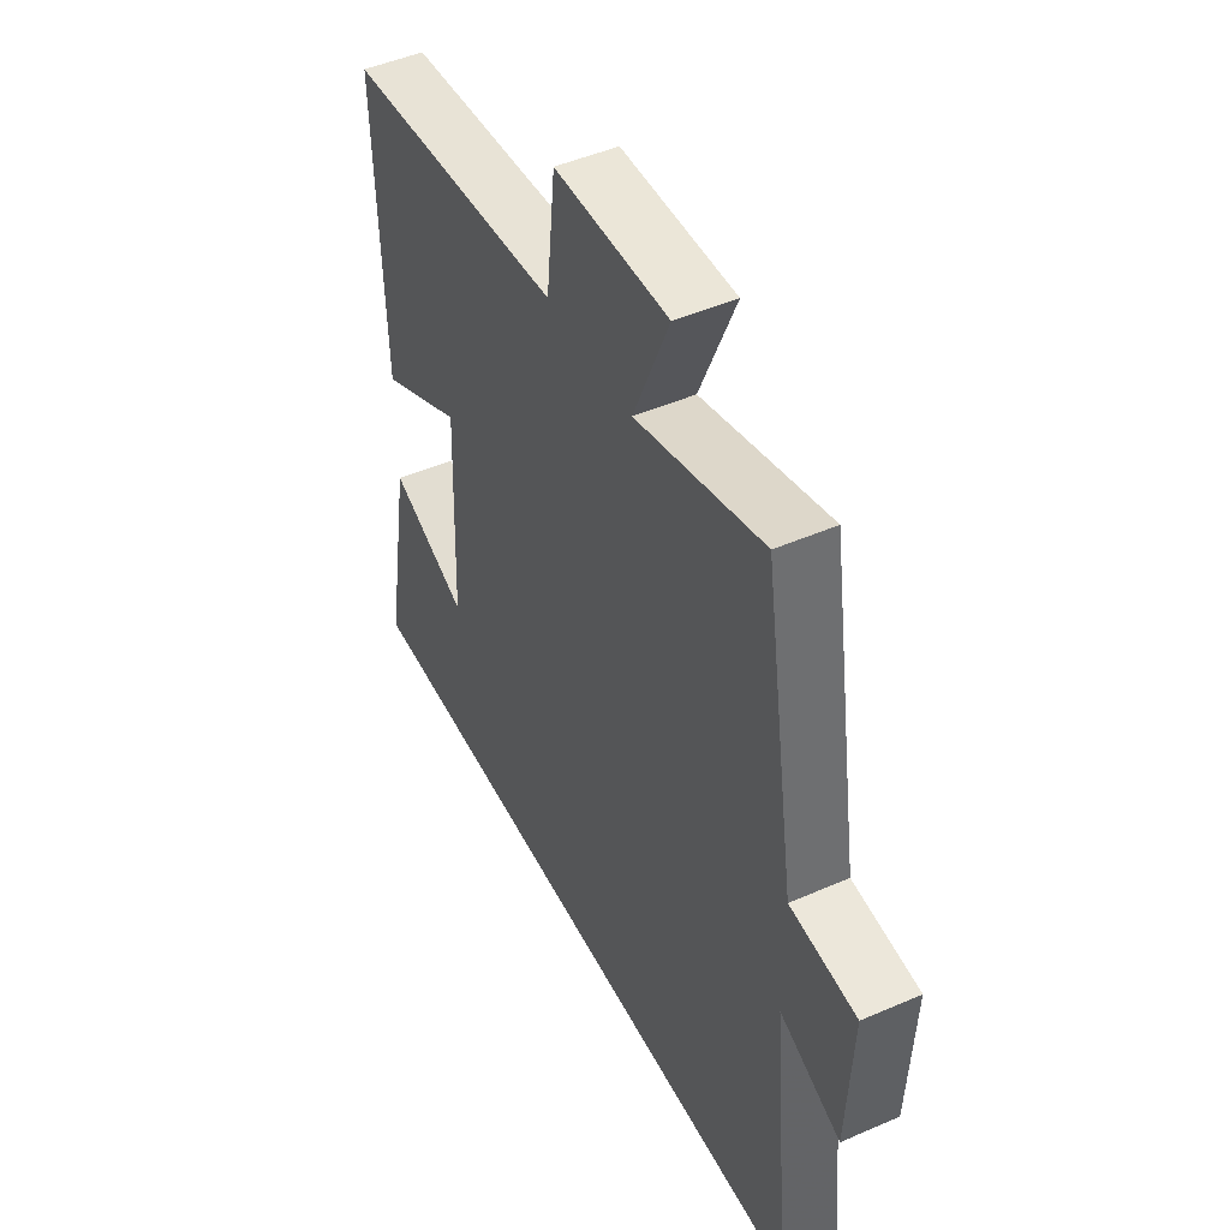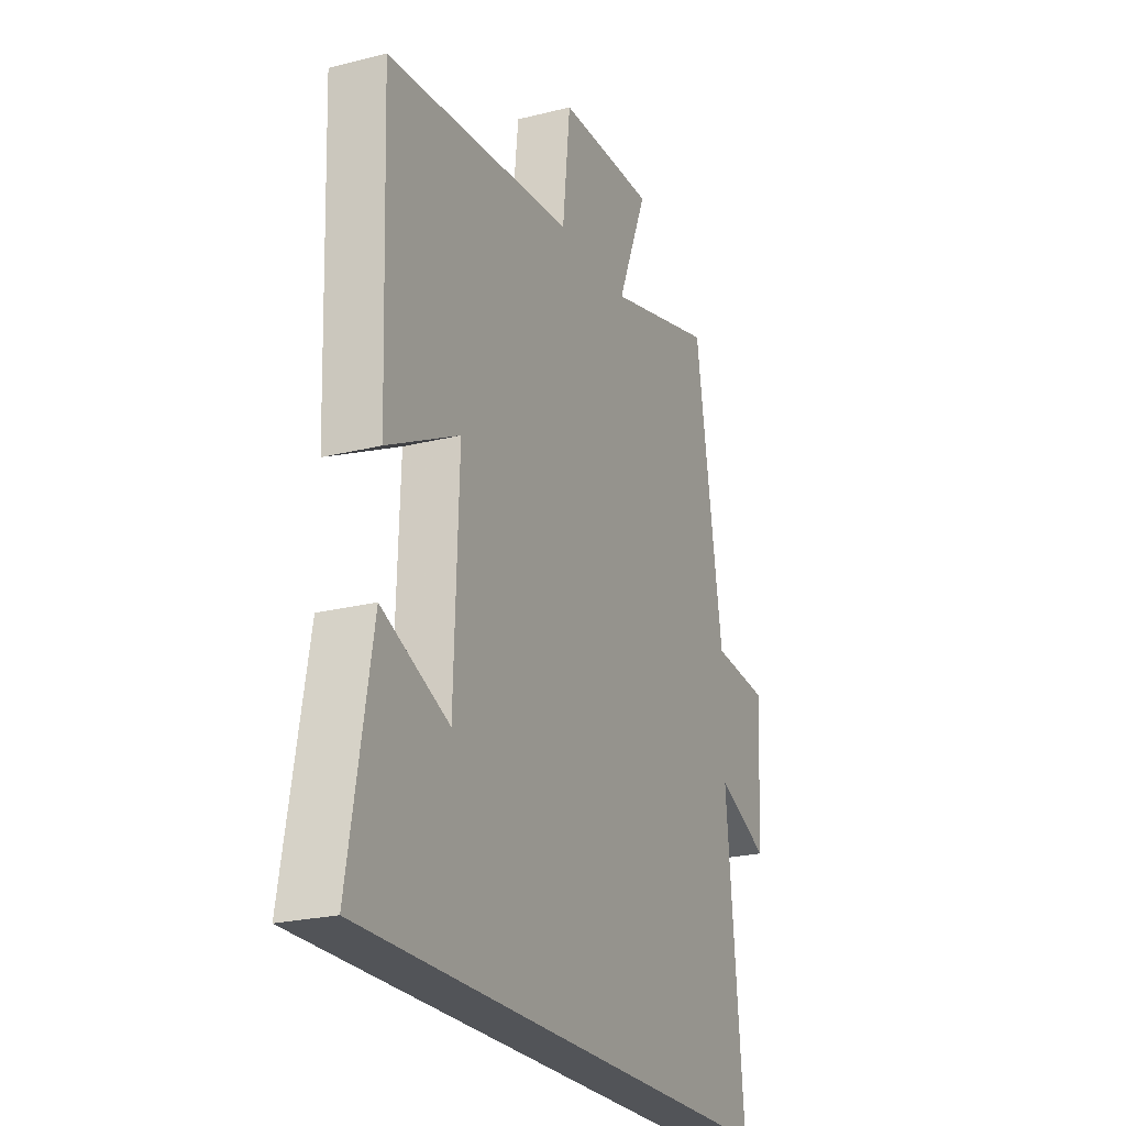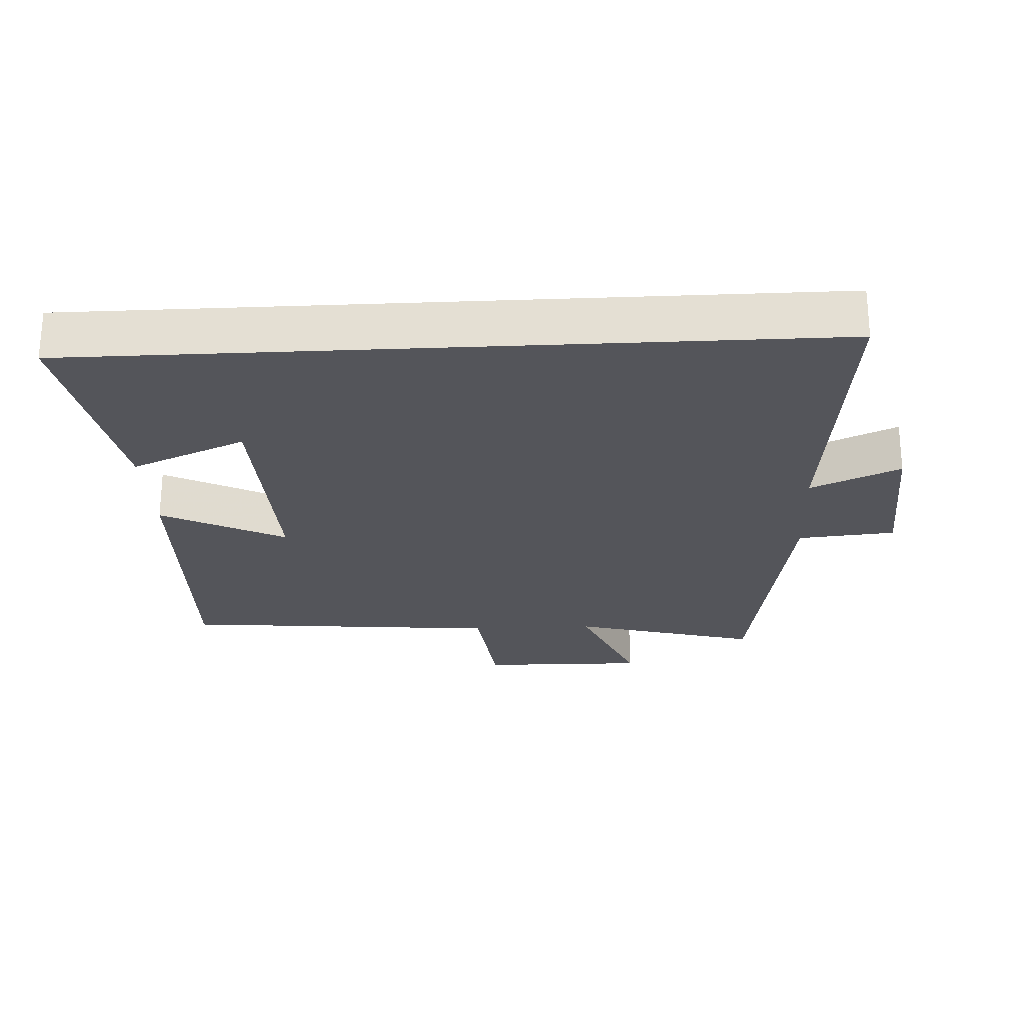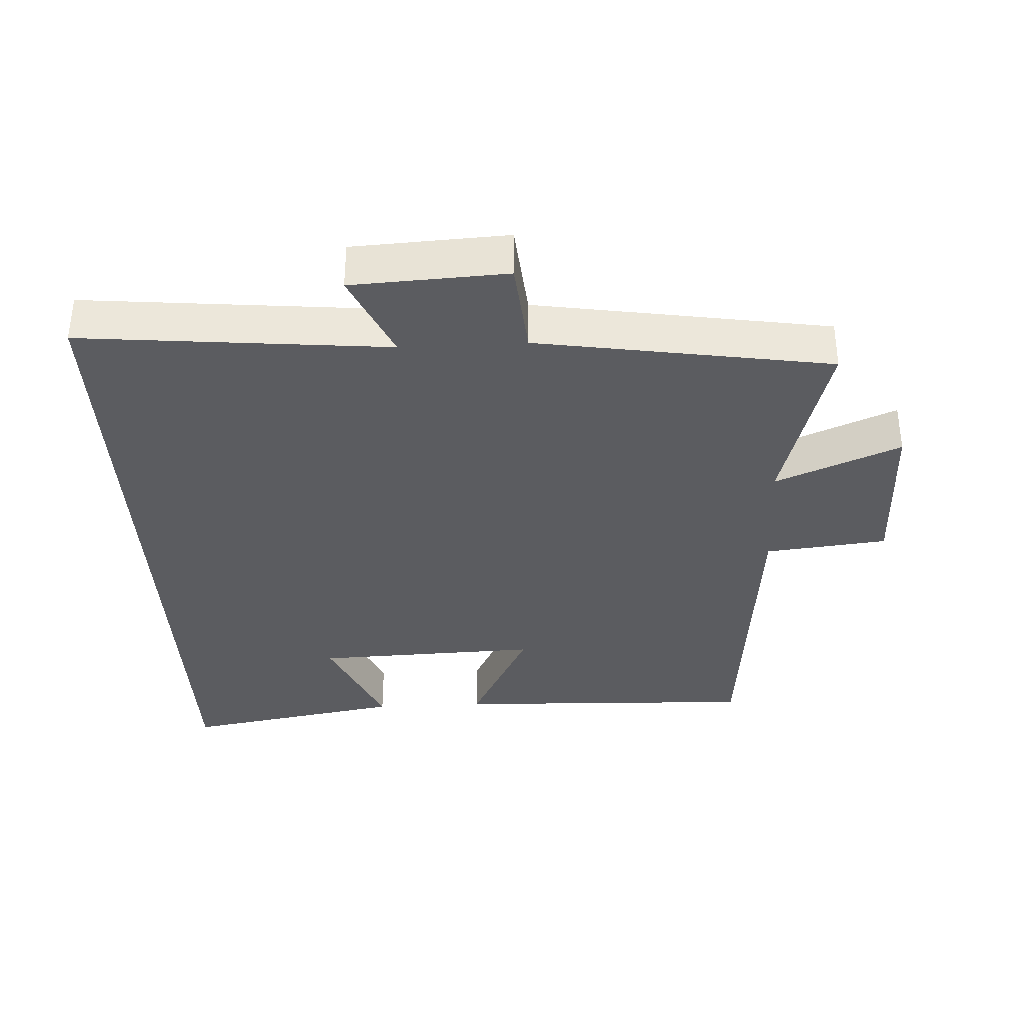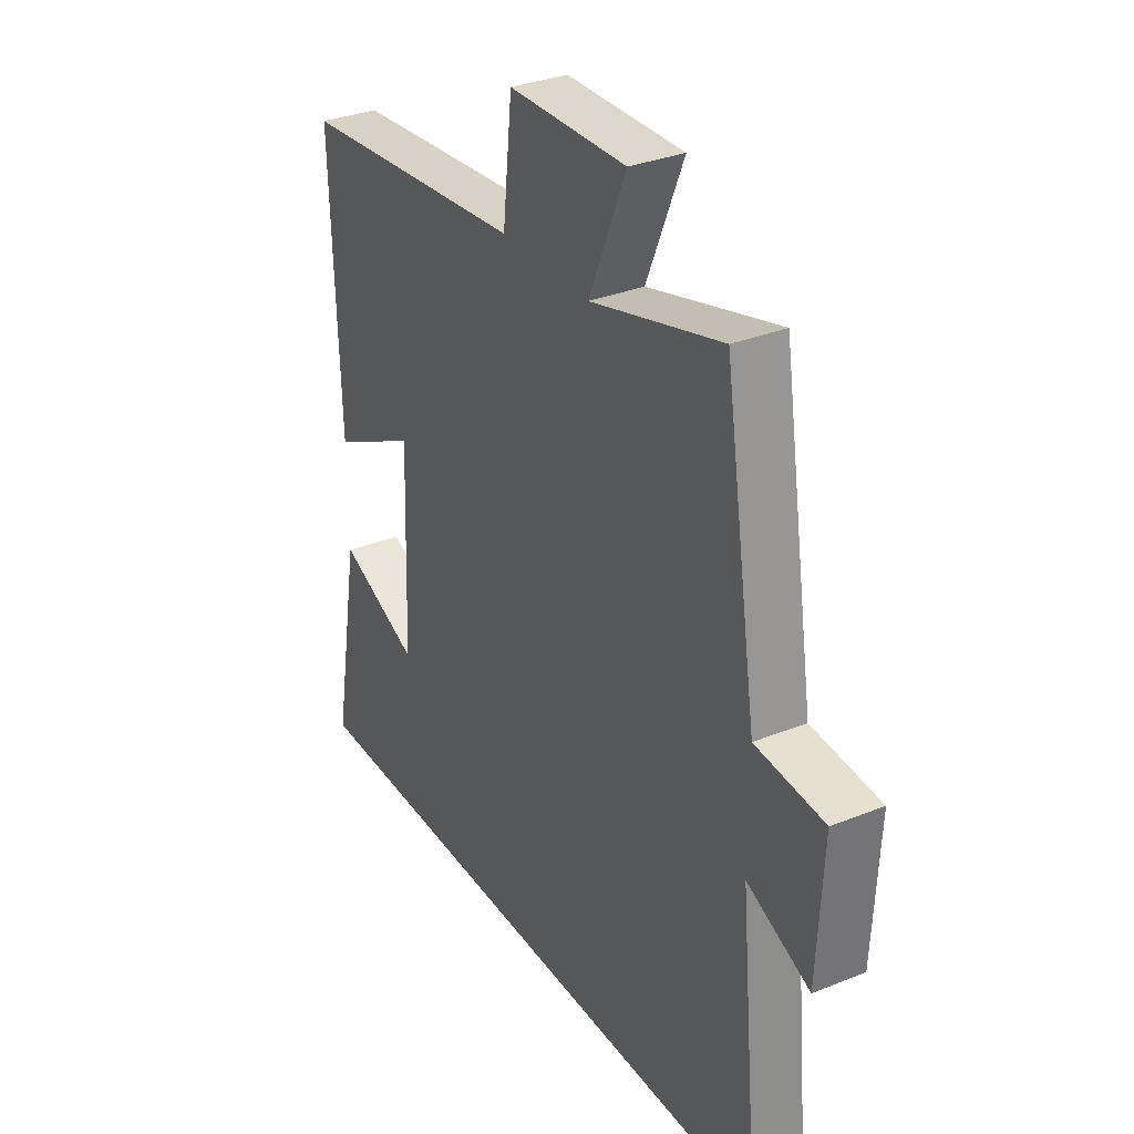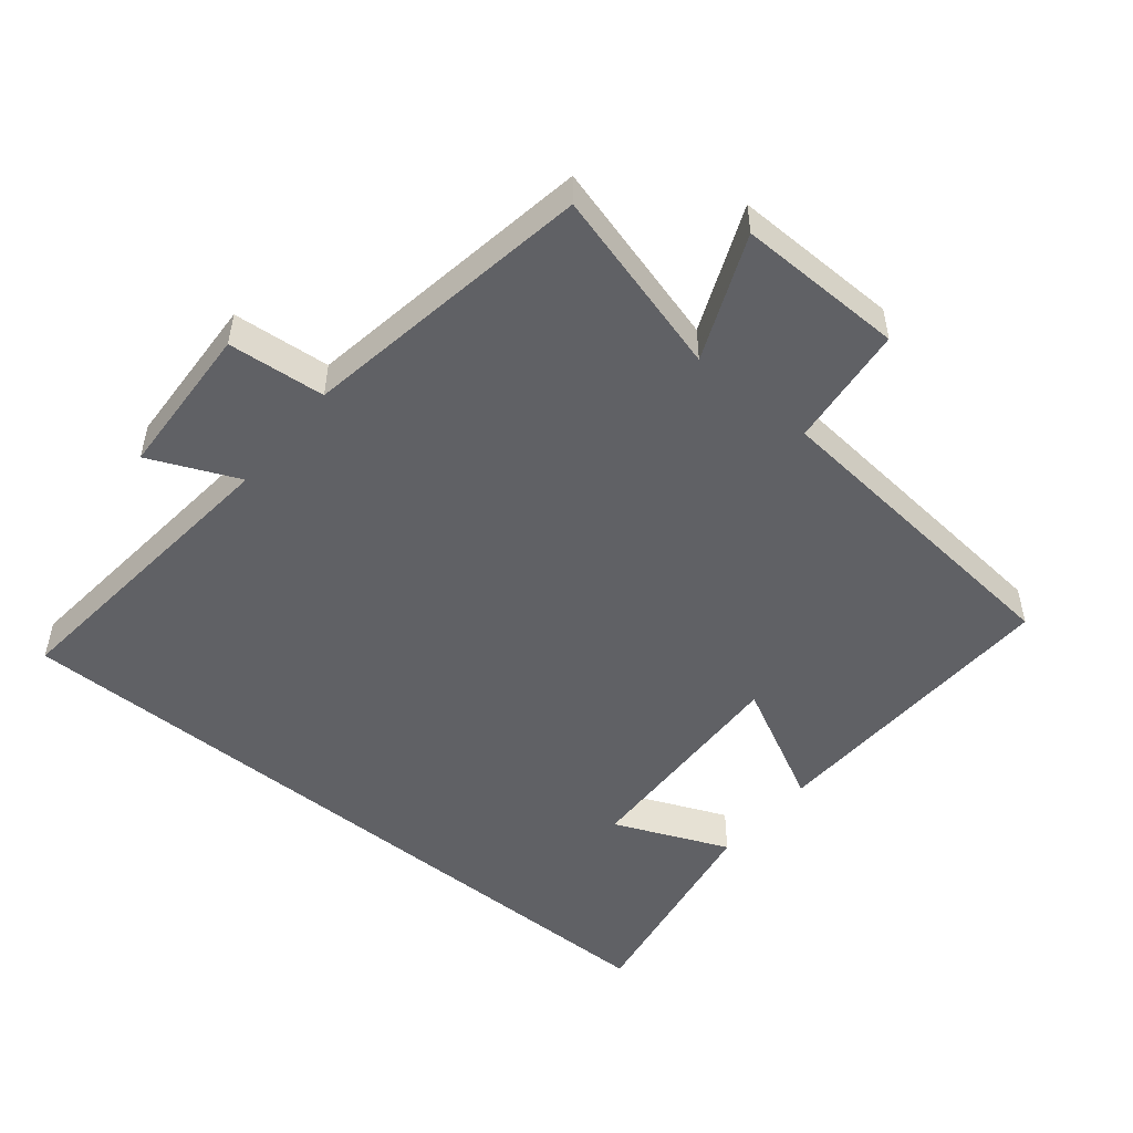
<metadata>
{"format":"obj","ext":"obj","renderer":"f3d","projection":"perspective","resolution":1024,"background":"white","views":[{"elev":47.6,"azim":-116.1,"up":"+Z"},{"elev":-23.2,"azim":113.1,"up":"+Z"},{"elev":-25.0,"azim":-177.0,"up":"+Y"},{"elev":-35.3,"azim":-87.0,"up":"+Y"},{"elev":32.4,"azim":-119.3,"up":"+Z"},{"elev":-50.2,"azim":-39.4,"up":"+Y"}]}
</metadata>
<code>
v 0.516 0.07 0.456
v 0.5 0.07 0.001
v 0.317 0.07 0.094
v 0.329 0.07 -0.242
v 0.5 0.07 -0.169
v 0.558 0.07 -0.5
v -0.544 0.07 -0.5
v -0.5 0.07 -0.044
v -0.633 0.07 -0.103
v -0.645 0.07 0.127
v -0.5 0.07 0.14
v -0.43 0.07 0.576
v -0.152 0.07 0.5
v -0.23 0.07 0.686
v 0.018 0.07 0.682
v 0.038 0.07 0.5
v 0.516 0 0.456
v 0.5 0 0.001
v 0.317 0 0.094
v 0.329 0 -0.242
v 0.5 0 -0.169
v 0.558 0 -0.5
v -0.544 0 -0.5
v -0.5 0 -0.044
v -0.633 0 -0.103
v -0.645 0 0.127
v -0.5 0 0.14
v -0.43 0 0.576
v -0.152 0 0.5
v -0.23 0 0.686
v 0.018 0 0.682
v 0.038 0 0.5
f 13 14 15 16
f 13 16 1 2
f 11 12 13
f 8 9 10 11
f 8 11 13
f 4 5 6
f 4 6 7 8
f 13 2 3
f 3 4 8 13
f 32 31 30 29
f 18 17 32 29
f 29 28 27
f 27 26 25 24
f 29 27 24
f 22 21 20
f 24 23 22 20
f 19 18 29
f 29 24 20 19
f 1 17 18 2
f 2 18 19 3
f 3 19 20 4
f 4 20 21 5
f 5 21 22 6
f 6 22 23 7
f 7 23 24 8
f 8 24 25 9
f 9 25 26 10
f 10 26 27 11
f 11 27 28 12
f 12 28 29 13
f 13 29 30 14
f 14 30 31 15
f 15 31 32 16
f 16 32 17 1

</code>
